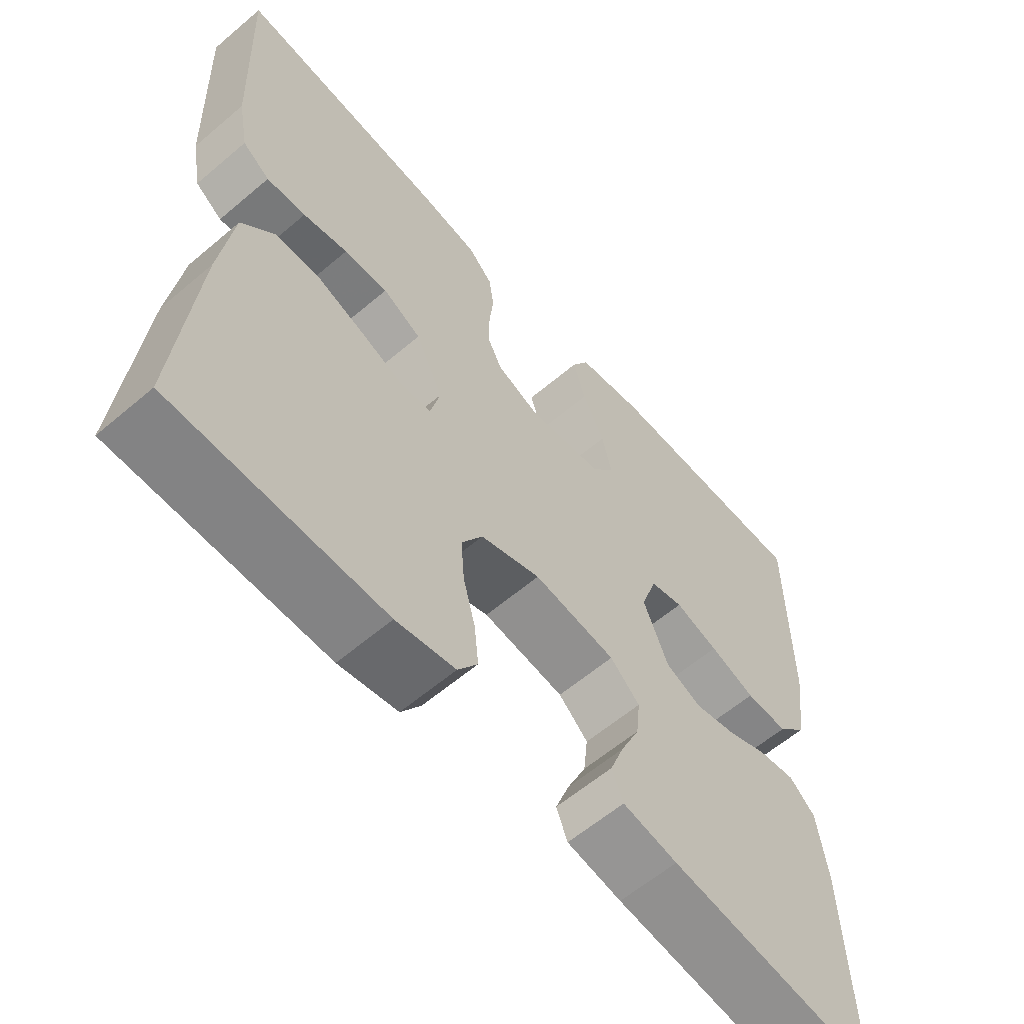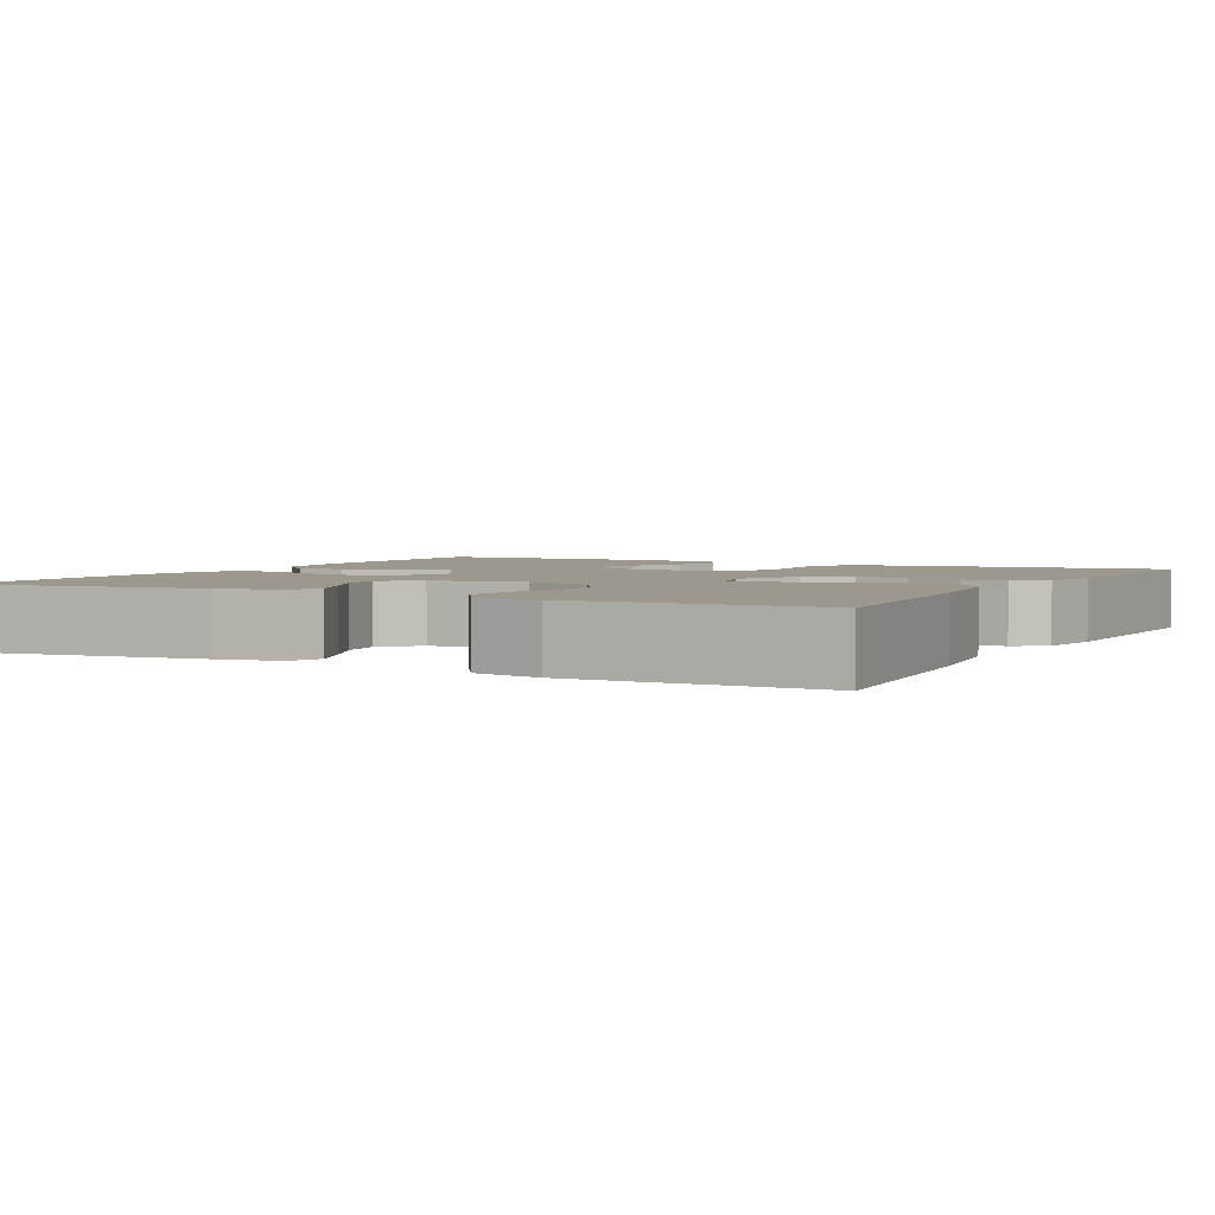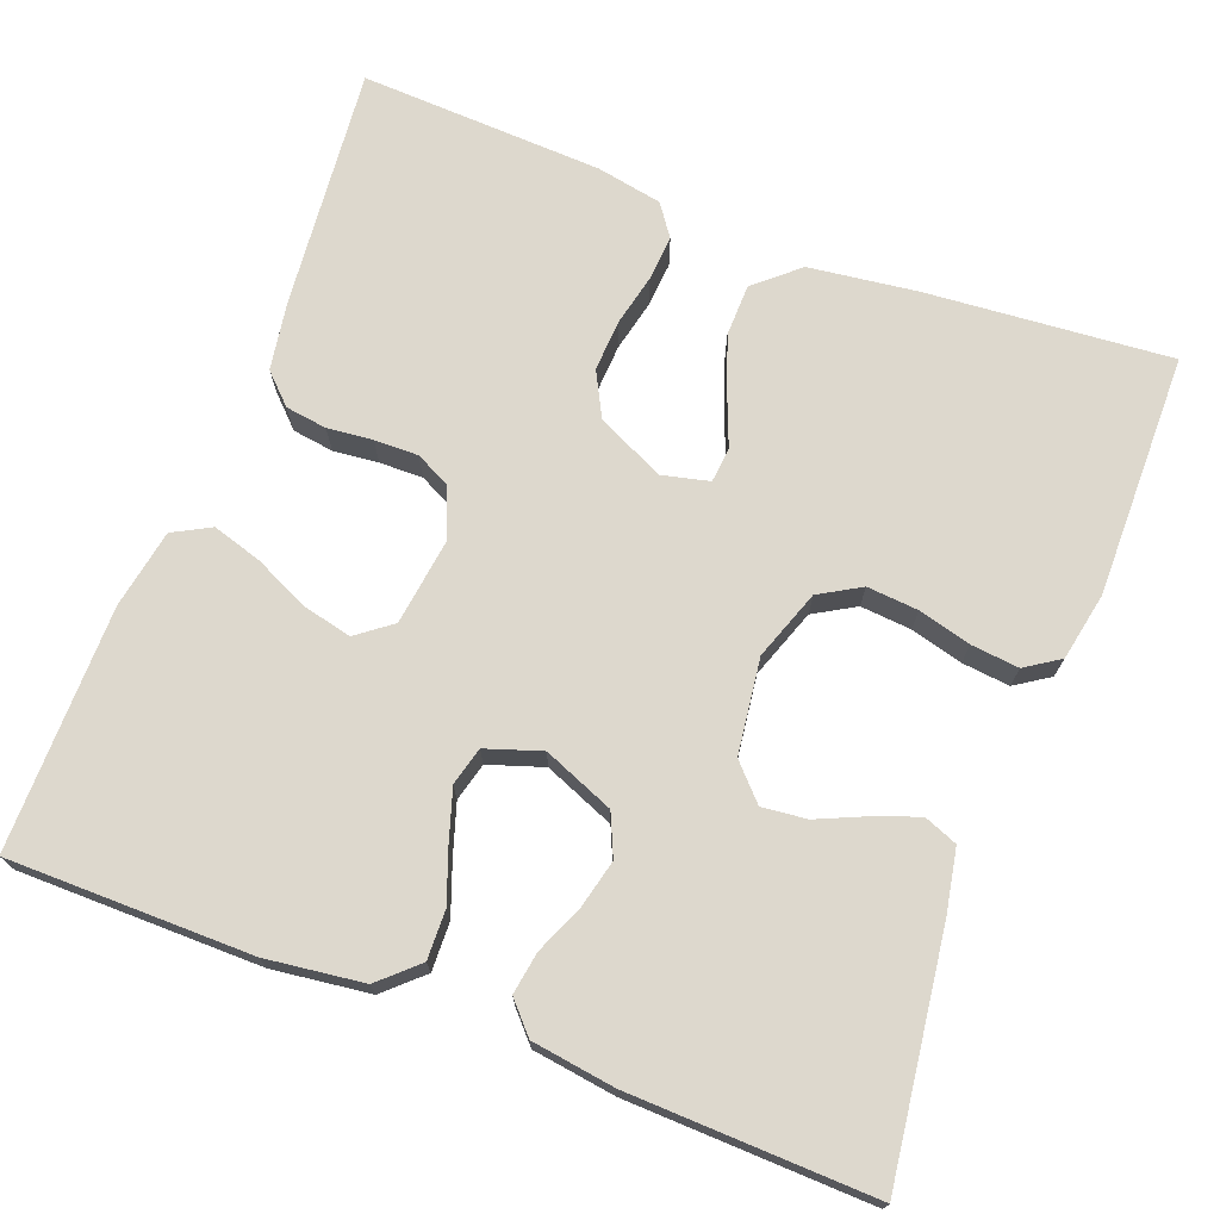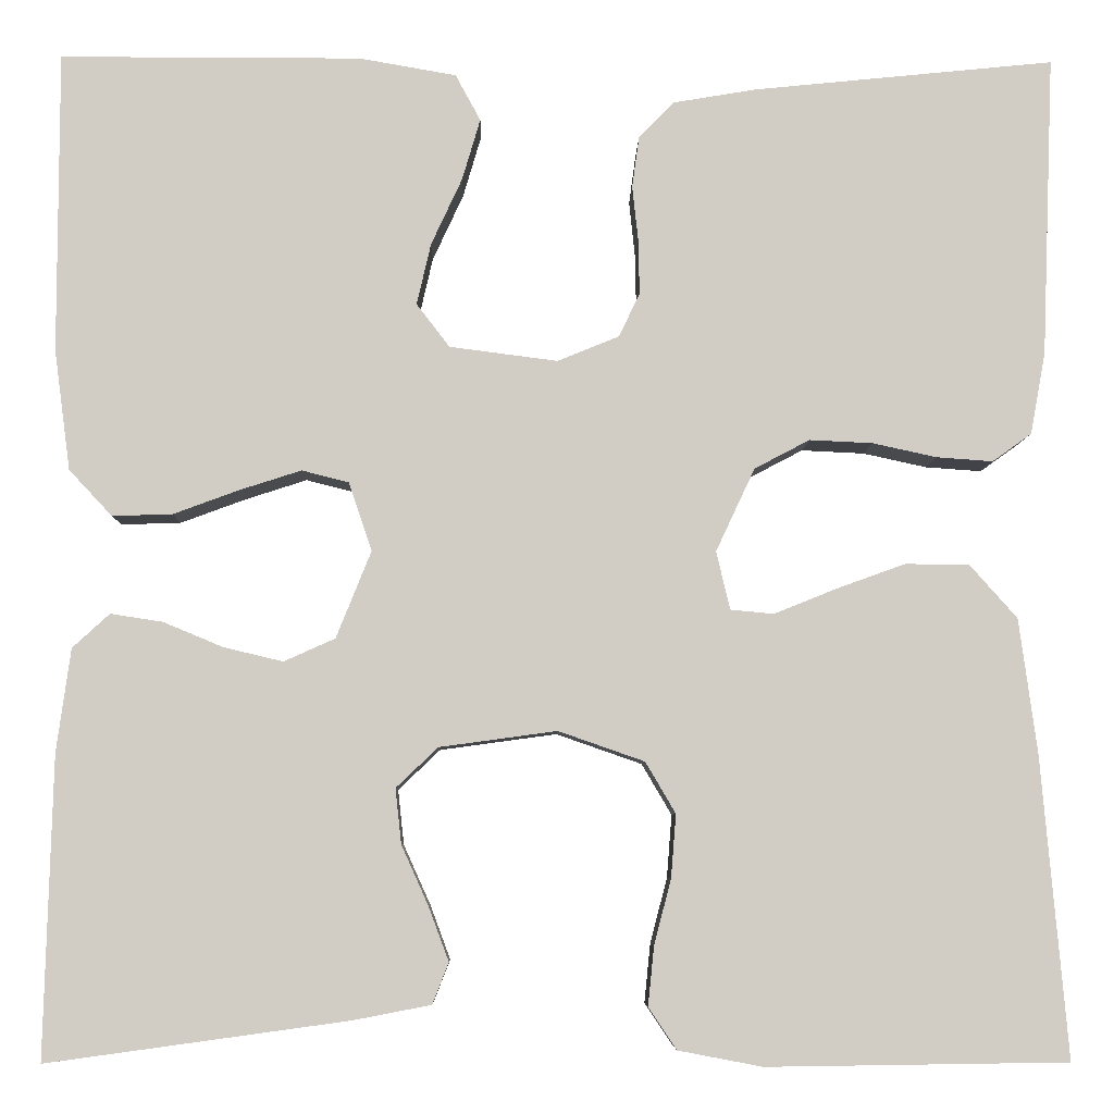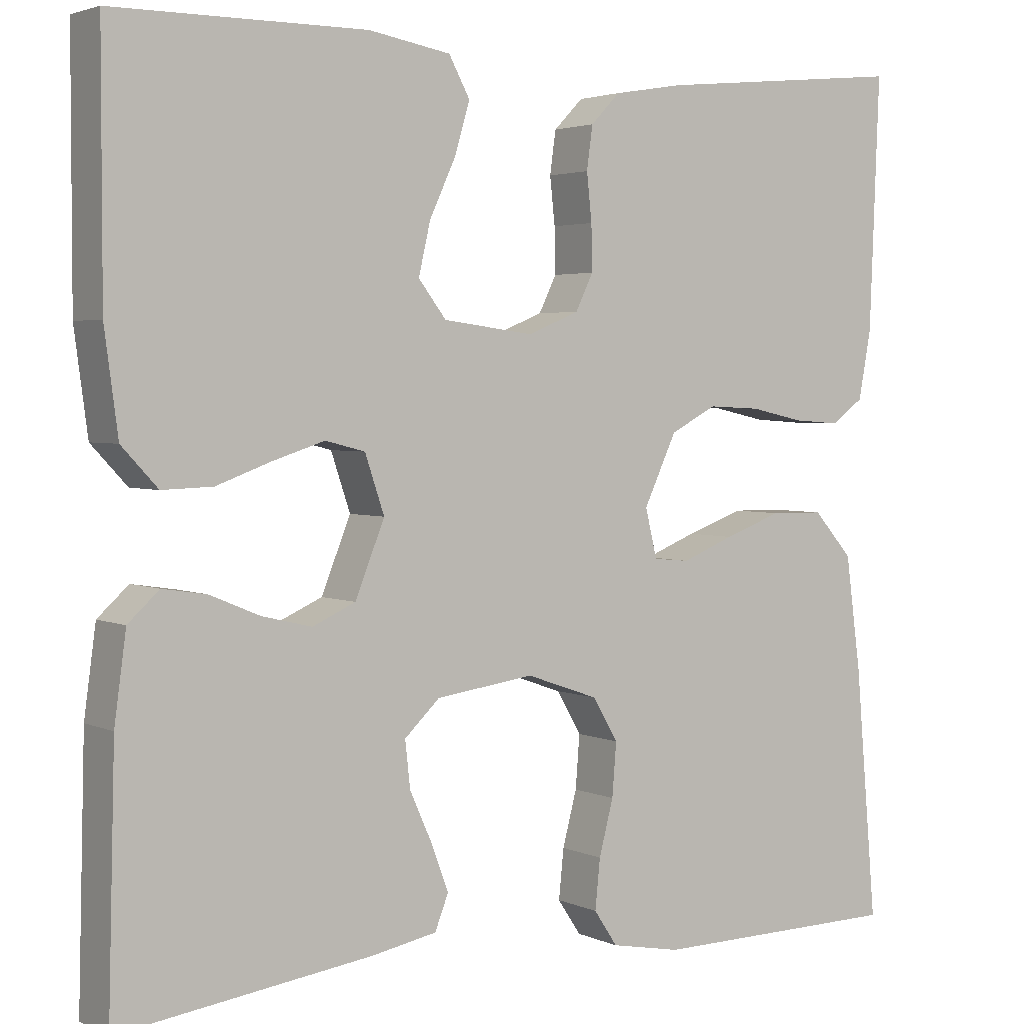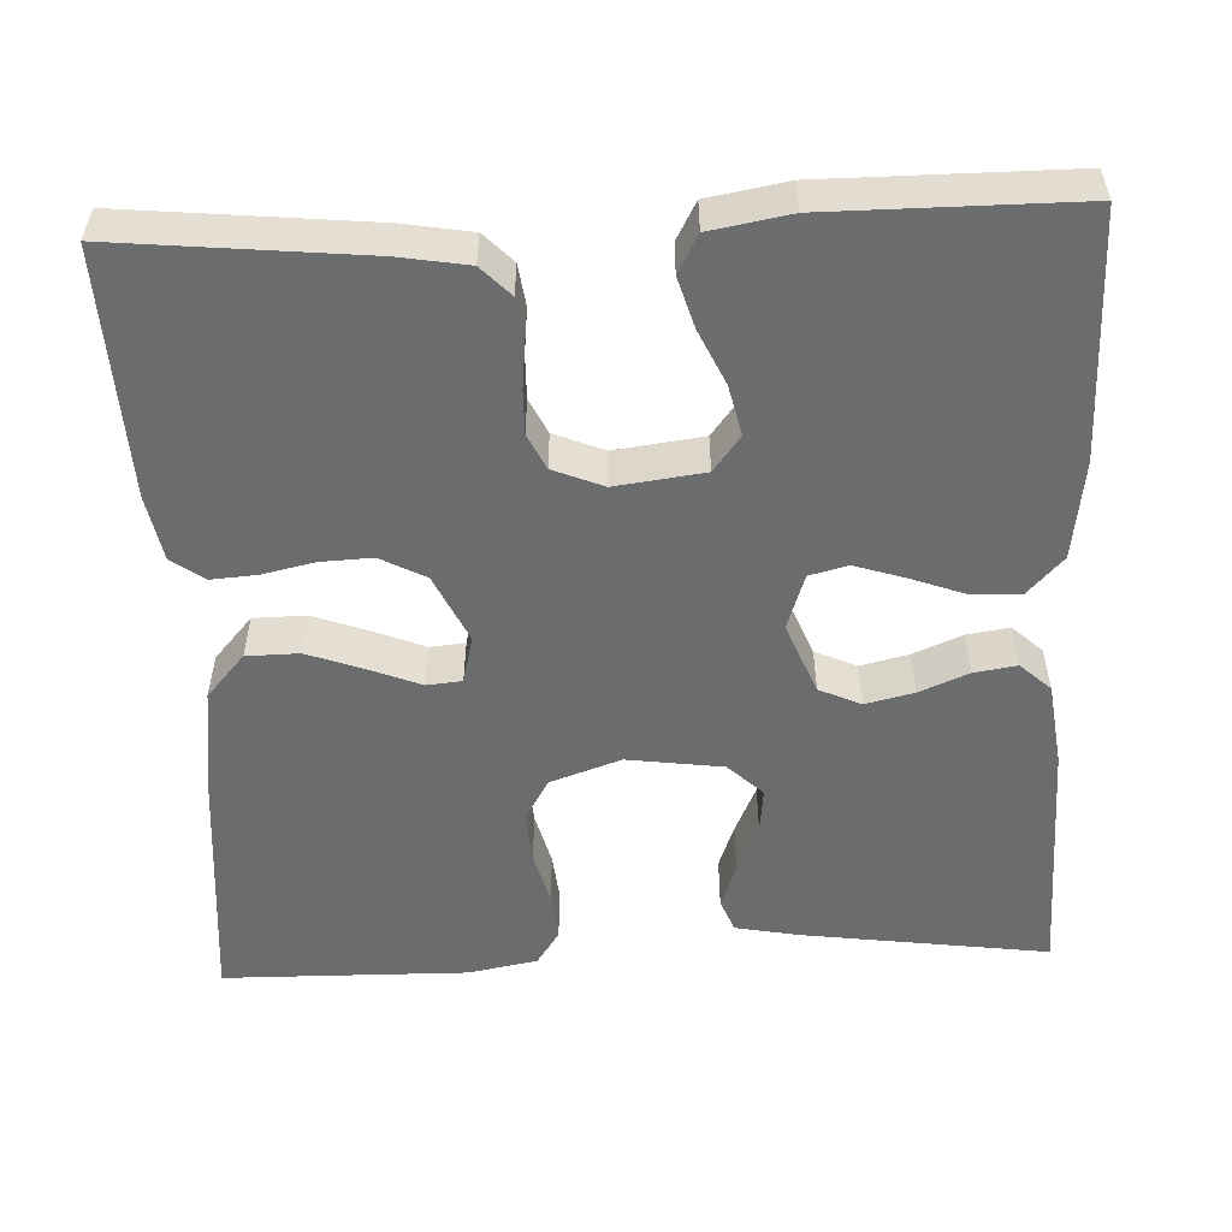
<metadata>
{"format":"obj","ext":"obj","renderer":"f3d","projection":"perspective","resolution":1024,"background":"white","views":[{"elev":-60.6,"azim":-49.1,"up":"+Z"},{"elev":3.0,"azim":-152.1,"up":"+Y"},{"elev":72.1,"azim":111.1,"up":"+Y"},{"elev":-6.3,"azim":178.9,"up":"+Z"},{"elev":3.0,"azim":145.9,"up":"+Z"},{"elev":-53.6,"azim":2.5,"up":"+Y"}]}
</metadata>
<code>
v 0.5 0.07 -0.5
v 0.2 0.07 -0.459
v 0.122 0.07 -0.444
v 0.106 0.07 -0.403
v 0.126 0.07 -0.349
v 0.153 0.07 -0.289
v 0.159 0.07 -0.234
v 0.117 0.07 -0.194
v 0 0.07 -0.178
v -0.086 0.07 -0.208
v -0.116 0.07 -0.259
v -0.111 0.07 -0.322
v -0.094 0.07 -0.387
v -0.088 0.07 -0.446
v -0.116 0.07 -0.488
v -0.2 0.07 -0.504
v -0.5 0.07 -0.5
v -0.474 0.07 -0.2
v -0.456 0.07 -0.066
v -0.409 0.07 -0.013
v -0.345 0.07 -0.012
v -0.276 0.07 -0.037
v -0.214 0.07 -0.062
v -0.171 0.07 -0.058
v -0.157 0.07 0
v -0.196 0.07 0.083
v -0.251 0.07 0.112
v -0.314 0.07 0.109
v -0.378 0.07 0.095
v -0.434 0.07 0.091
v -0.473 0.07 0.119
v -0.488 0.07 0.2
v -0.5 0.07 0.5
v -0.2 0.07 0.47
v -0.117 0.07 0.456
v -0.082 0.07 0.42
v -0.075 0.07 0.369
v -0.081 0.07 0.313
v -0.082 0.07 0.259
v -0.061 0.07 0.216
v 0 0.07 0.191
v 0.108 0.07 0.205
v 0.141 0.07 0.248
v 0.127 0.07 0.309
v 0.096 0.07 0.376
v 0.078 0.07 0.437
v 0.103 0.07 0.483
v 0.2 0.07 0.5
v 0.5 0.07 0.5
v 0.5 0.07 0.2
v 0.484 0.07 0.08
v 0.441 0.07 0.034
v 0.381 0.07 0.036
v 0.316 0.07 0.06
v 0.254 0.07 0.08
v 0.207 0.07 0.068
v 0.184 0.07 0
v 0.219 0.07 -0.087
v 0.27 0.07 -0.11
v 0.329 0.07 -0.096
v 0.389 0.07 -0.071
v 0.441 0.07 -0.063
v 0.478 0.07 -0.097
v 0.492 0.07 -0.2
v 0.5 0 -0.5
v 0.2 0 -0.459
v 0.122 0 -0.444
v 0.106 0 -0.403
v 0.126 0 -0.349
v 0.153 0 -0.289
v 0.159 0 -0.234
v 0.117 0 -0.194
v 0 0 -0.178
v -0.086 0 -0.208
v -0.116 0 -0.259
v -0.111 0 -0.322
v -0.094 0 -0.387
v -0.088 0 -0.446
v -0.116 0 -0.488
v -0.2 0 -0.504
v -0.5 0 -0.5
v -0.474 0 -0.2
v -0.456 0 -0.066
v -0.409 0 -0.013
v -0.345 0 -0.012
v -0.276 0 -0.037
v -0.214 0 -0.062
v -0.171 0 -0.058
v -0.157 0 0
v -0.196 0 0.083
v -0.251 0 0.112
v -0.314 0 0.109
v -0.378 0 0.095
v -0.434 0 0.091
v -0.473 0 0.119
v -0.488 0 0.2
v -0.5 0 0.5
v -0.2 0 0.47
v -0.117 0 0.456
v -0.082 0 0.42
v -0.075 0 0.369
v -0.081 0 0.313
v -0.082 0 0.259
v -0.061 0 0.216
v 0 0 0.191
v 0.108 0 0.205
v 0.141 0 0.248
v 0.127 0 0.309
v 0.096 0 0.376
v 0.078 0 0.437
v 0.103 0 0.483
v 0.2 0 0.5
v 0.5 0 0.5
v 0.5 0 0.2
v 0.484 0 0.08
v 0.441 0 0.034
v 0.381 0 0.036
v 0.316 0 0.06
v 0.254 0 0.08
v 0.207 0 0.068
v 0.184 0 0
v 0.219 0 -0.087
v 0.27 0 -0.11
v 0.329 0 -0.096
v 0.389 0 -0.071
v 0.441 0 -0.063
v 0.478 0 -0.097
v 0.492 0 -0.2
f 60 61 62 63
f 59 60 63 64
f 51 52 53 54
f 51 54 55
f 50 51 55
f 49 50 55 56
f 47 48 49 56
f 44 45 46 47
f 43 44 47 56
f 35 36 37 38
f 35 38 39
f 34 35 39
f 33 34 39 40
f 31 32 33 40
f 28 29 30 31
f 27 28 31 40
f 20 21 22 23
f 18 19 20 23
f 18 23 24
f 17 18 24
f 16 17 24
f 15 16 24 25
f 12 13 14 15
f 11 12 15 25
f 3 4 5 6
f 1 2 3 6
f 59 64 1 6
f 58 59 6 7
f 57 58 7 8
f 42 43 56 57
f 41 42 57 8
f 26 27 40 41
f 25 26 41 8
f 10 11 25
f 9 10 25
f 8 9 25
f 127 126 125 124
f 128 127 124 123
f 118 117 116 115
f 119 118 115
f 119 115 114
f 120 119 114 113
f 120 113 112 111
f 111 110 109 108
f 120 111 108 107
f 102 101 100 99
f 103 102 99
f 103 99 98
f 104 103 98 97
f 104 97 96 95
f 95 94 93 92
f 104 95 92 91
f 87 86 85 84
f 87 84 83 82
f 88 87 82
f 88 82 81
f 88 81 80
f 89 88 80 79
f 79 78 77 76
f 89 79 76 75
f 70 69 68 67
f 70 67 66 65
f 70 65 128 123
f 71 70 123 122
f 72 71 122 121
f 121 120 107 106
f 72 121 106 105
f 105 104 91 90
f 72 105 90 89
f 89 75 74
f 89 74 73
f 89 73 72
f 1 65 66 2
f 2 66 67 3
f 3 67 68 4
f 4 68 69 5
f 5 69 70 6
f 6 70 71 7
f 7 71 72 8
f 8 72 73 9
f 9 73 74 10
f 10 74 75 11
f 11 75 76 12
f 12 76 77 13
f 13 77 78 14
f 14 78 79 15
f 15 79 80 16
f 16 80 81 17
f 17 81 82 18
f 18 82 83 19
f 19 83 84 20
f 20 84 85 21
f 21 85 86 22
f 22 86 87 23
f 23 87 88 24
f 24 88 89 25
f 25 89 90 26
f 26 90 91 27
f 27 91 92 28
f 28 92 93 29
f 29 93 94 30
f 30 94 95 31
f 31 95 96 32
f 32 96 97 33
f 33 97 98 34
f 34 98 99 35
f 35 99 100 36
f 36 100 101 37
f 37 101 102 38
f 38 102 103 39
f 39 103 104 40
f 40 104 105 41
f 41 105 106 42
f 42 106 107 43
f 43 107 108 44
f 44 108 109 45
f 45 109 110 46
f 46 110 111 47
f 47 111 112 48
f 48 112 113 49
f 49 113 114 50
f 50 114 115 51
f 51 115 116 52
f 52 116 117 53
f 53 117 118 54
f 54 118 119 55
f 55 119 120 56
f 56 120 121 57
f 57 121 122 58
f 58 122 123 59
f 59 123 124 60
f 60 124 125 61
f 61 125 126 62
f 62 126 127 63
f 63 127 128 64
f 64 128 65 1

</code>
